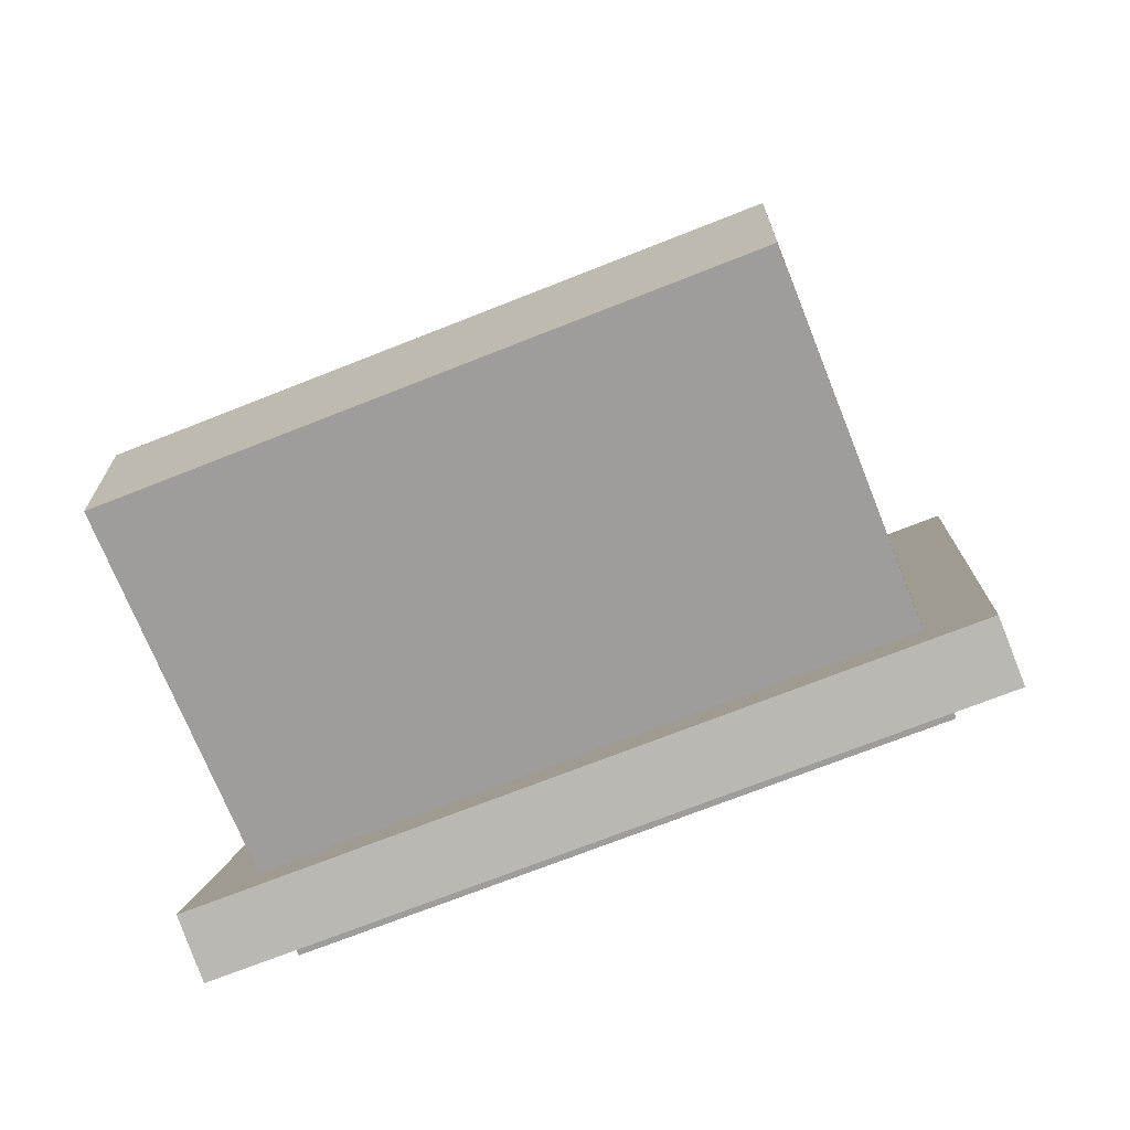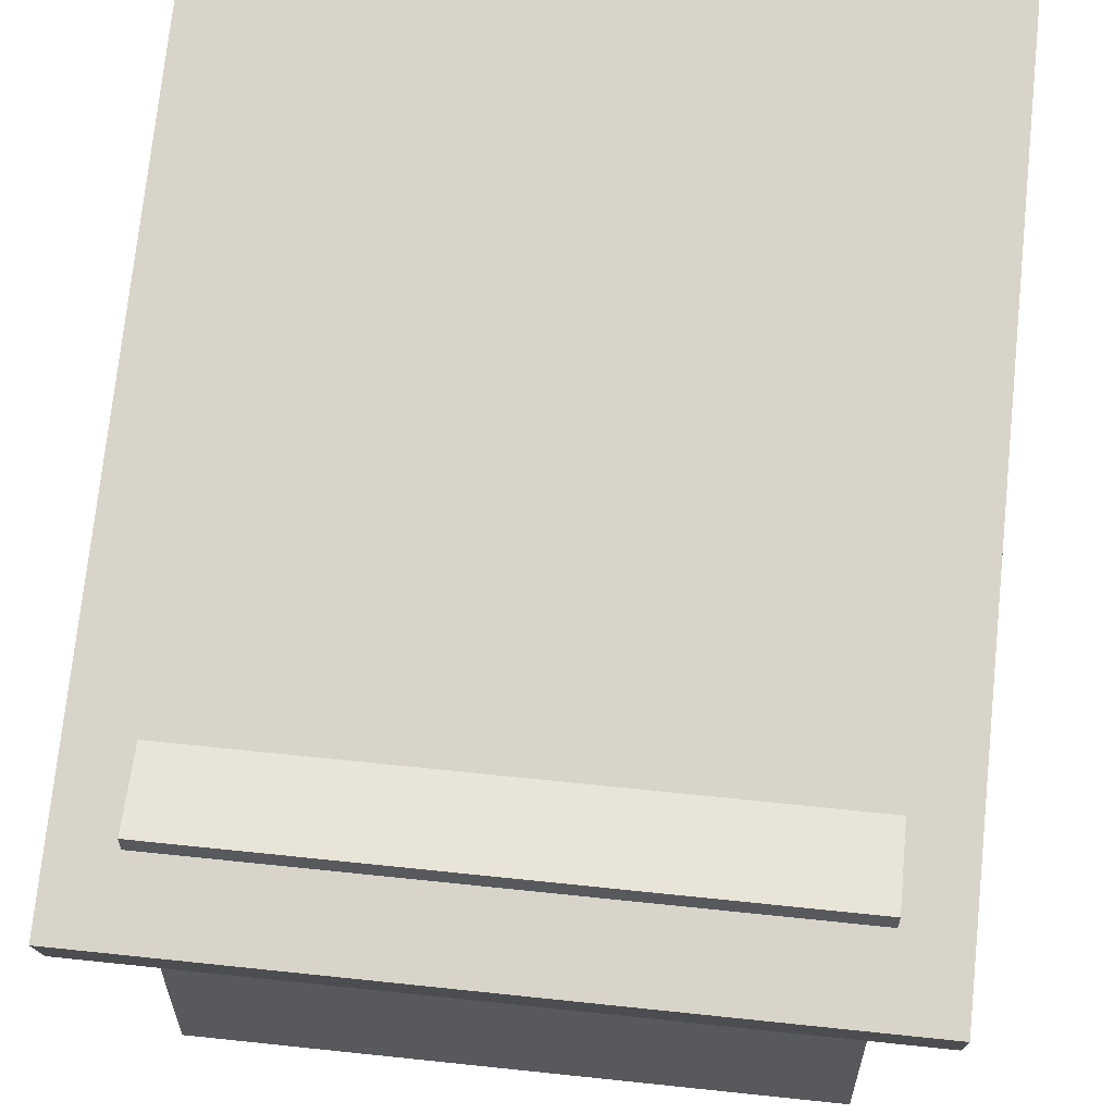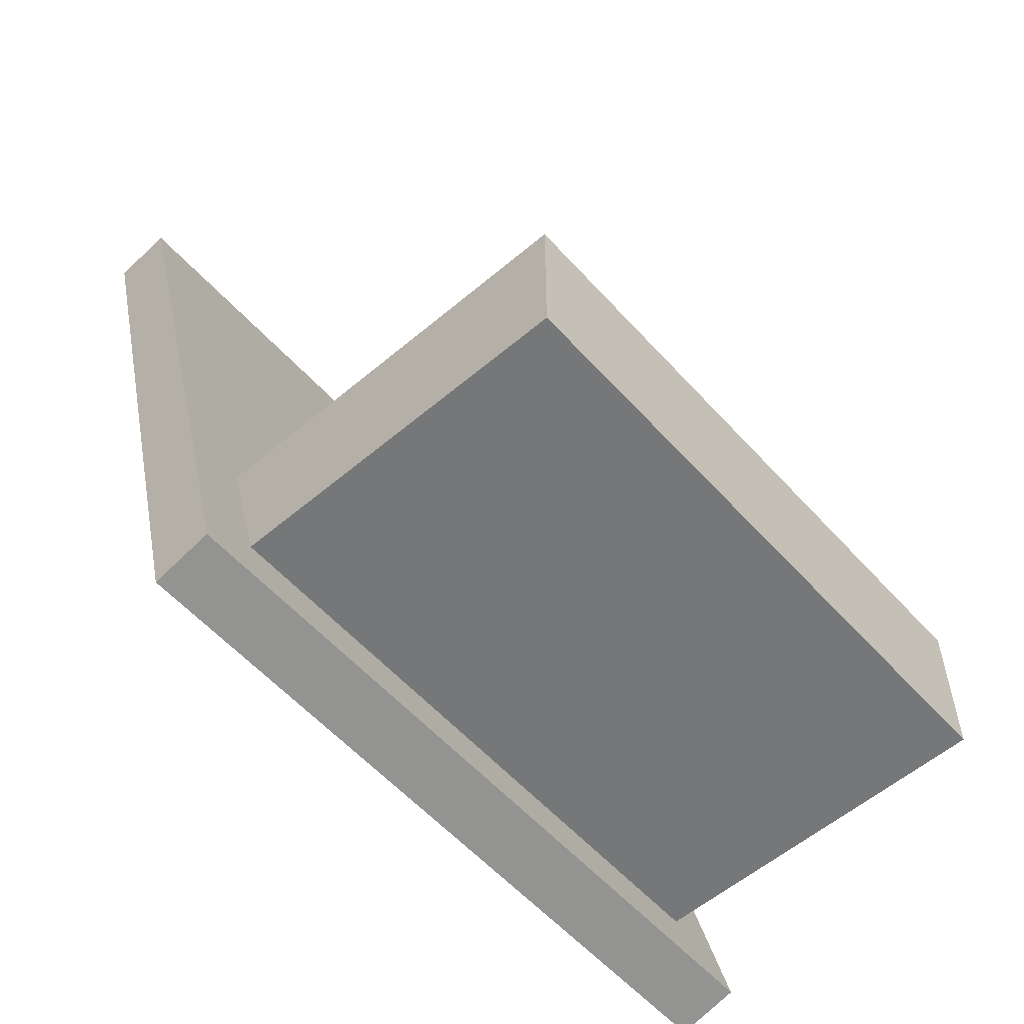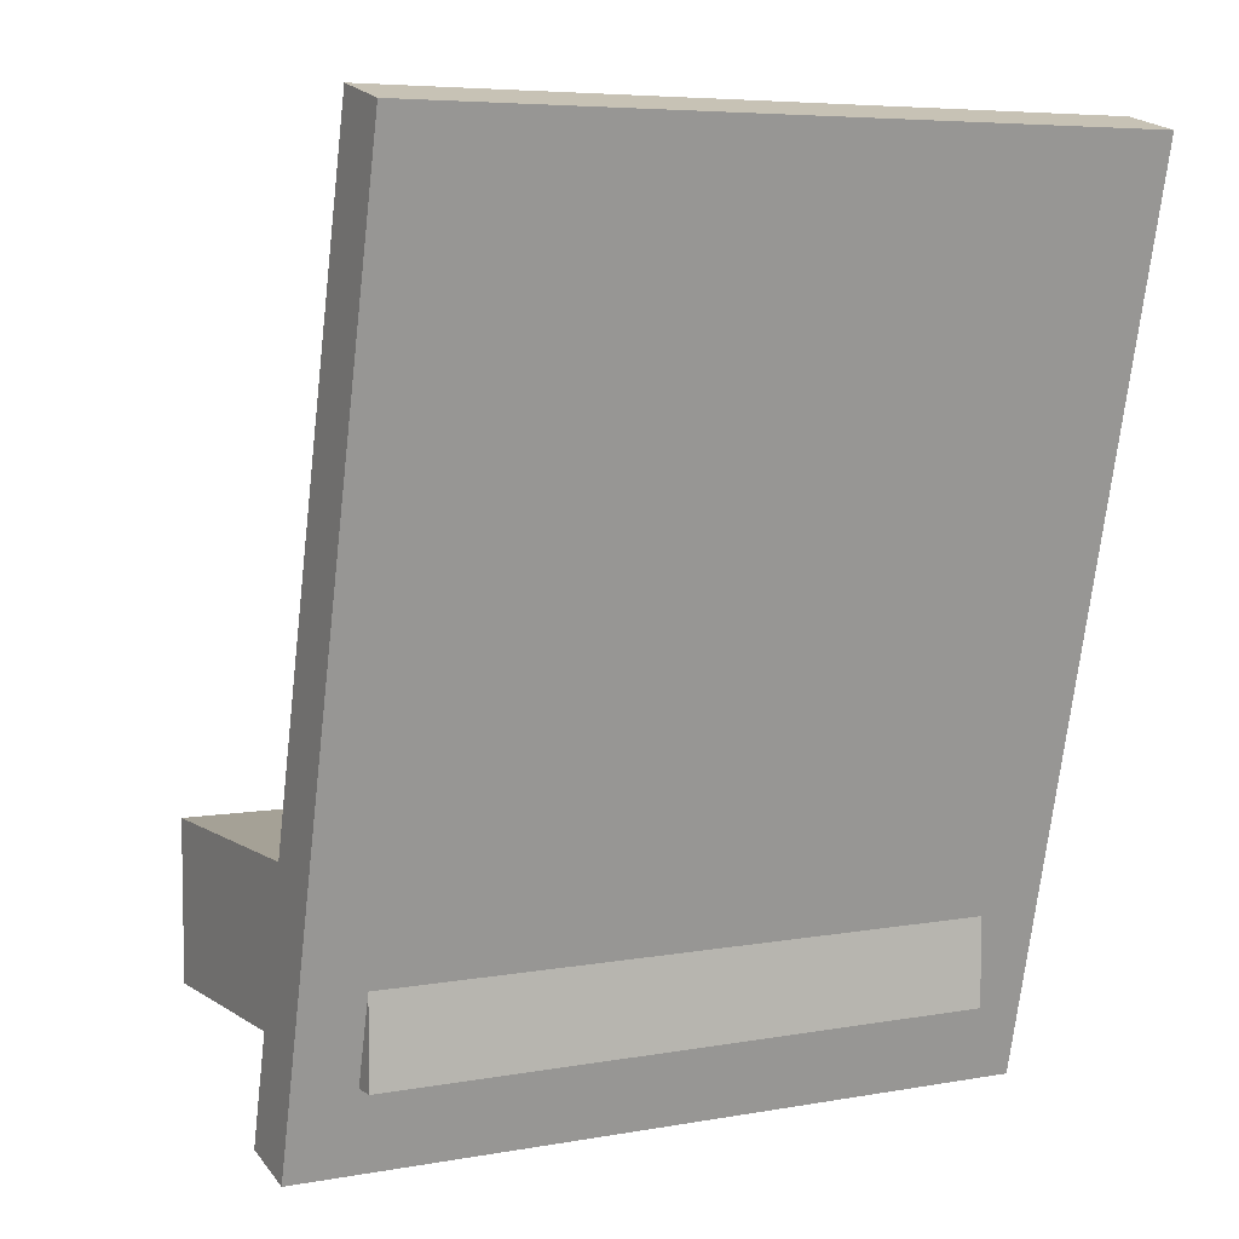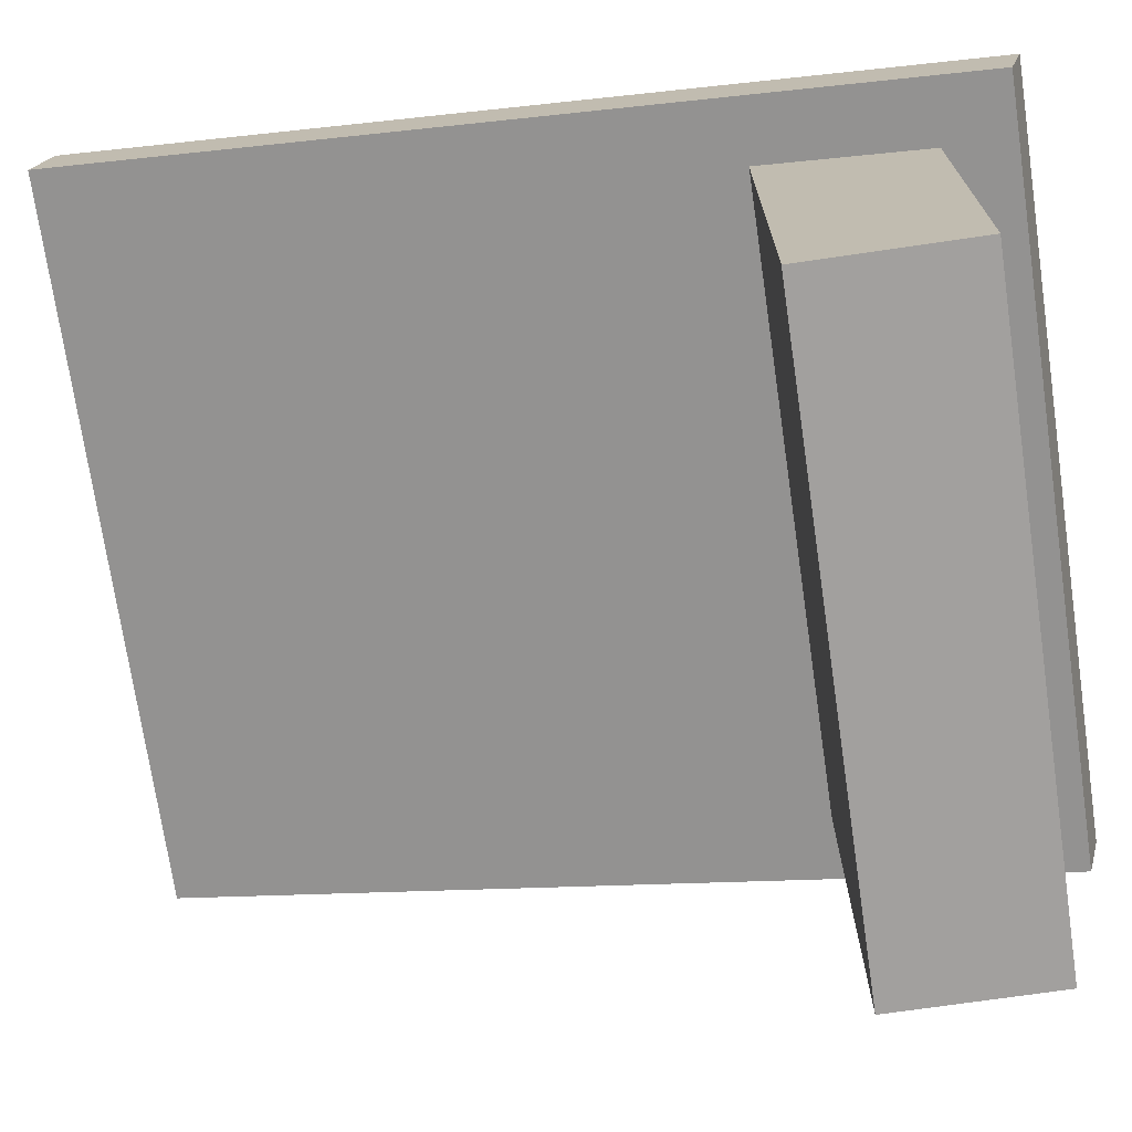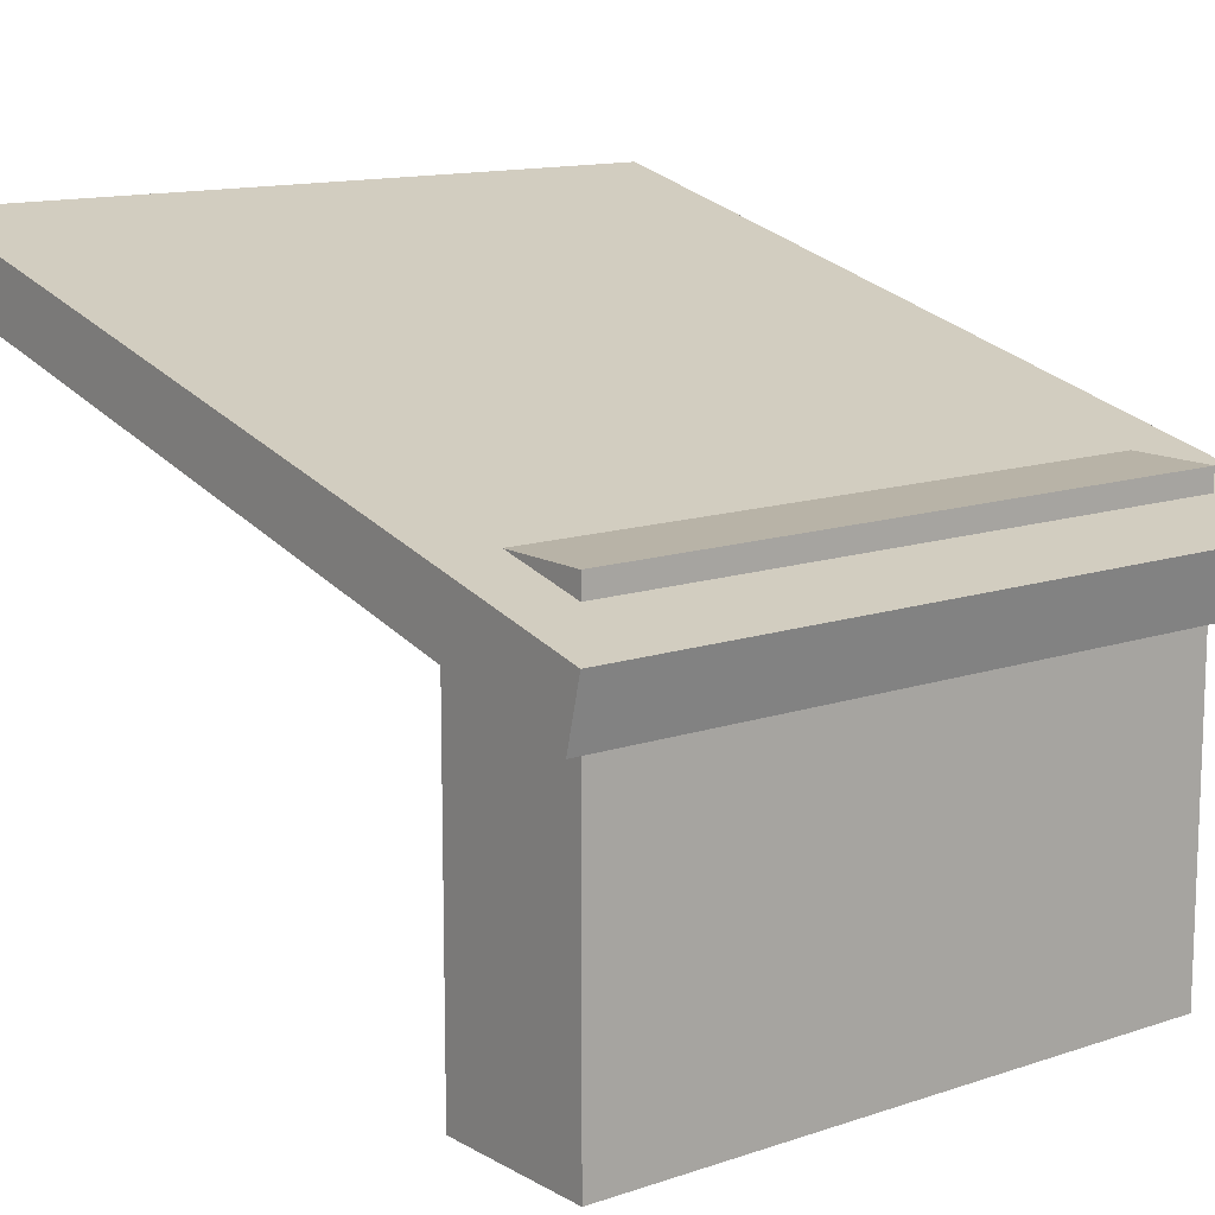
<metadata>
{"format":"obj","ext":"obj","renderer":"f3d","projection":"perspective","resolution":1024,"background":"white","views":[{"elev":-70.7,"azim":21.7,"up":"+Z"},{"elev":60.6,"azim":-173.8,"up":"+Y"},{"elev":-57.0,"azim":-48.6,"up":"+Z"},{"elev":6.1,"azim":151.5,"up":"+Z"},{"elev":-71.9,"azim":98.3,"up":"+Y"},{"elev":12.9,"azim":142.0,"up":"+Y"}]}
</metadata>
<code>
g default
v -9.161 6.185 11.05
v 9.161 6.185 11.05
v -9.161 7.717 10.67
v 9.161 7.717 10.67
v -9.161 2.311 -11.05
v 9.161 2.311 -11.05
v -9.161 0.7786 -10.67
v 9.161 0.7786 -10.67
v -7.63 -7.717 -5.069
v 7.63 -7.717 -5.069
v -7.63 3.341 -5.069
v 7.63 3.341 -5.069
v -7.63 3.341 -9.066
v 7.63 3.341 -9.066
v -7.63 -7.717 -9.066
v 7.63 -7.717 -9.066
g polySurface15
f 1 2 4 3
f 3 4 6 5
f 5 6 8 7
f 7 8 2 1
f 2 8 6 4
f 7 1 3 5
f 9 10 12 11
f 11 12 14 13
f 13 14 16 15
f 15 16 10 9
f 10 16 14 12
f 15 9 11 13

</code>
